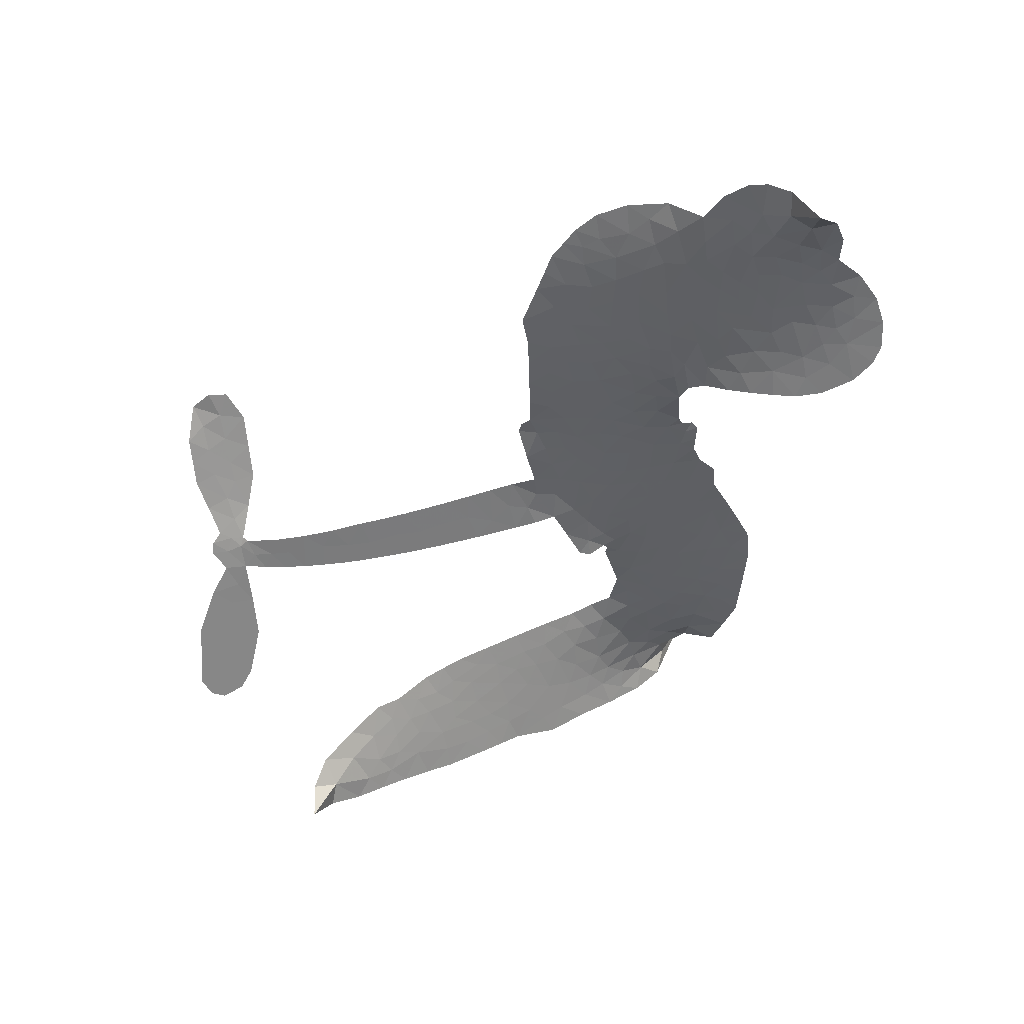
<metadata>
{"format":"obj","ext":"obj","renderer":"f3d","projection":"perspective","resolution":1024,"background":"white","views":[{"elev":-62.3,"azim":-162.5,"up":"+Z"}]}
</metadata>
<code>
v -6.906 0.6457 0.2257
v -6.881 0.7198 0.2142
v -6.84 0.7852 0.1893
v -6.86 0.8449 0.1564
v -6.853 0.9008 0.1258
v -6.814 0.9728 0
v -6.77 1.015 0.102
v -6.723 1.038 0.135
v -6.679 1.042 0.1547
v -6.618 1.023 0.1819
v -6.558 0.974 0.2241
v -6.488 1.019 0.2597
v -6.391 1.036 0.2811
v -6.312 1.03 0.2947
v -6.252 1.005 0.3046
v -6.176 0.9521 0.3194
v -6.053 0.7966 0.357
v -6.047 0.7311 0.3705
v -5.974 0.4772 0.4716
v -5.948 0.4662 0.486
v -5.933 0.443 0.5
v -5.927 0.2796 0.5272
v -5.413 0.2521 0.6118
v -5.072 0.2637 0.6795
v -5.064 0.2752 0.6864
v -5.152 0.4377 0.7179
v -5.186 0.6057 0.7338
v -5.164 0.6834 0.7382
v -5.116 0.6961 0.741
v -5.06 0.6712 0.75
v -5.015 0.5834 0.73
v -4.992 0.4585 0.7164
v -5.005 0.3042 0.6913
v -4.976 0.2823 0.6867
v -4.964 0.2538 0.6845
v -4.984 0.1994 0.6806
v -4.92 0.1343 0.6797
v -4.84 0.0293 0.6797
v -4.779 -0.1367 0.6797
v -4.792 -0.1827 0.6797
v -4.824 -0.2022 0.6797
v -4.883 -0.1872 0.6797
v -4.929 -0.1443 0.6797
v -4.997 -0.02614 0.6797
v -5.04 0.1893 0.6784
v -5.941 0.1451 0.5463
v -5.973 0.0008664 0.5748
v -5.997 -0.01403 0.5774
v -6.041 -0.003597 0.5876
v -6.048 -0.01979 0.6008
v -6.037 -0.03593 0.6103
v -6.037 -0.1636 0.669
v -5.995 -0.2342 0.7013
v -5.879 -0.2487 0.6935
v -5.544 -0.2344 0.5832
v -5.442 -0.2414 0.546
v -5.353 -0.2622 0.5055
v -5.294 -0.2565 0.4795
v -5.124 -0.3173 0.3786
v -5.08 -0.3604 0.324
v -5.071 -0.4004 0.25
v -5.102 -0.4445 0.3476
v -5.165 -0.4823 0.4048
v -5.416 -0.5423 0.5381
v -5.616 -0.5616 0.6229
v -5.714 -0.5959 0.662
v -5.808 -0.5921 0.6969
v -5.976 -0.6088 0.7854
v -6.044 -0.603 0.8353
v -6.123 -0.5775 1
v -6.234 -0.5031 0.7852
v -6.331 -0.3918 0.7241
v -6.412 -0.198 0.6592
v -6.429 -0.118 0.64
v -6.384 0.09313 0.5732
v -6.396 0.1503 0.5548
v -6.368 0.1984 0.5366
v -6.362 0.2463 0.5138
v -6.388 0.3149 0.488
v -6.378 0.3369 0.4836
v -6.354 0.3471 0.475
v -6.351 0.3678 0.4601
v -6.37 0.4574 0.3966
v -6.402 0.4928 0.3579
v -6.444 0.5015 0.3262
v -6.655 0.4359 0.2586
v -6.72 0.4289 0.2511
v -6.803 0.4428 0.2439
v -6.86 0.4758 0.2394
v -6.889 0.5122 0.2368
v -6.907 0.5764 0.2319
v -5.494 0.1349 0.5994
v -5.049 0.2526 0.682
v -6.317 0.35 0.4707
v -6.074 0.001005 0.5938
v -6.037 -0.09963 0.6381
v -6.356 0.3141 0.4874
v -5.98 0.4302 0.4858
v -5.957 0.07337 0.5622
v -5.266 0.1482 0.6359
v -5.031 0.2823 0.688
v -5.152 0.1638 0.6569
v -5.095 0.1757 0.6682
v -6.375 0.2809 0.4976
v -6.053 0.03658 0.5788
v -5.109 0.3566 0.7066
v -5.007 0.2467 0.6836
v -5.058 0.3318 0.6984
v -5.129 -0.3928 0.3594
v -4.837 -0.145 0.6797
v -6.304 0.4187 0.4356
v -6.072 -0.04538 0.6142
v -6.333 0.2776 0.5014
v -6.81 0.5459 0.2382
v -6.693 0.9615 0.1552
v -6.411 0.5707 0.3324
v -5.931 0.3612 0.5019
v -6.008 0.03023 0.574
v -5.242 0.2483 0.6416
v -5.156 0.2526 0.6585
v -6.129 0.05687 0.5787
v -6.062 0.4636 0.4567
v -6.3 0.2149 0.5268
v -6.327 0.5283 0.378
v -6.023 0.09767 0.5604
v -5.079 0.2184 0.6737
v -6.157 -0.02445 0.6088
v -5.128 0.2118 0.6633
v -5.18 0.2069 0.6528
v -6.322 0.1375 0.5563
v -5.314 -0.3642 0.4835
v -5.02 0.07935 0.6798
v -5.124 0.63 0.7367
v -4.998 0.3813 0.7065
v -4.809 -0.05359 0.6797
v -6.758 0.861 0.1614
v -5.209 0.1545 0.6462
v -5.319 -0.3076 0.4878
v -4.998 0.1388 0.6796
v -5.417 -0.3454 0.5314
v -5.209 -0.2869 0.436
v -5.258 -0.3302 0.4558
v -6.327 0.9091 0.2996
v -6 -0.4865 0.7746
v -6.843 0.61 0.2303
v -6.699 0.5379 0.2508
v -6.755 0.9555 0.111
v -6.191 0.3585 0.4757
v -6.141 -0.1313 0.6496
v -5.169 0.5217 0.7265
v -5.059 0.3942 0.709
v -6.805 0.8302 0.1686
v -6.742 0.7465 0.2103
v -6.754 0.8032 0.189
v -6.648 0.7943 0.2197
v -6.698 0.8355 0.1922
v -5.29 -0.5124 0.4788
v -5.191 -0.3566 0.4135
v -6.303 0.9674 0.2993
v -6.168 0.7518 0.3529
v -6.006 -0.5509 0.8021
v -6.692 0.4802 0.2536
v -6.55 0.469 0.2803
v -6.757 0.5024 0.2454
v -6.256 0.3724 0.4638
v -6.084 -0.1317 0.6517
v -6.112 -0.2203 0.6851
v -6.701 0.781 0.2092
v -6.66 0.6888 0.2398
v -6.613 0.8891 0.2106
v -6.707 0.899 0.1665
v -6.376 0.9639 0.2852
v -6.246 0.9098 0.3145
v -6.104 0.7583 0.3597
v -5.892 -0.6005 0.7377
v -6.077 -0.5124 0.8371
v -6.264 0.2994 0.4939
v -6.199 0.4796 0.4282
v -6.646 0.8478 0.2071
v -6.568 0.818 0.2406
v -6.115 0.874 0.3381
v -6.314 0.4739 0.4059
v -5.955 -0.5227 0.7629
v -5.907 -0.4285 0.7213
v -6.243 0.4343 0.4387
v -6.141 0.8127 0.3449
v -6.012 0.6035 0.4135
v -6.265 0.4996 0.4069
v -6.187 0.8678 0.329
v -6.245 0.6248 0.3697
v -6.126 0.6436 0.3864
v -6.273 0.5649 0.3811
v -6.099 0.6983 0.3747
v -6.189 0.5629 0.4007
v -6.339 0.6328 0.3427
v -6.03 0.667 0.3907
v -6.323 0.5818 0.3617
v -6.07 0.6211 0.4009
v -6.122 0.5766 0.408
v -6.059 0.5579 0.4239
v -6.108 0.5118 0.4322
v -5.993 0.5402 0.4395
v -6.134 0.4432 0.4521
v -6.038 0.5104 0.4445
v -6.376 0.5341 0.3566
v -6.123 0.0091 0.5947
v -6.174 0.0272 0.5908
v -6.205 0.1222 0.5591
v -6.257 -0.0277 0.6117
v -5.067 0.6121 0.7369
v -5.114 0.5622 0.7299
v -5.105 0.491 0.722
v -6.749 0.618 0.2361
v -6.754 0.5602 0.2418
v -6.06 0.3157 0.5029
v -6.809 0.7201 0.211
v -6.516 0.5803 0.2908
v -6.052 -0.2204 0.6893
v -6.082 -0.3248 0.7251
v -6.037 -0.2807 0.7096
v -6.091 -0.2711 0.705
v -6.193 -0.2807 0.7037
v -6.139 -0.3068 0.7171
v -5.99 -0.3702 0.7315
v -6.211 -0.3882 0.7473
v -6.029 -0.3329 0.7248
v -6.067 -0.409 0.7615
v -5.959 -0.3011 0.71
v -6.187 -0.3372 0.7274
v -6.372 -0.2952 0.6901
v -6.138 -0.3916 0.7569
v -6.623 0.9558 0.1933
v -6.657 0.9167 0.1846
v -6.433 0.9892 0.2717
v -6.491 0.9453 0.2538
v -6.428 0.9217 0.2745
v -6.488 0.8561 0.2617
v -6.214 0.9783 0.3118
v -6.257 0.9574 0.3078
v -6.075 -0.5626 0.8842
v -6.155 -0.5057 0.8518
v -6.585 0.7331 0.2505
v -6.146 0.9129 0.3281
v -6.286 0.7911 0.3236
v -6.26 0.1609 0.5464
v -6.269 0.0883 0.5721
v -6.168 0.2322 0.5222
v -6.234 0.2226 0.5242
v -6.193 0.1797 0.5395
v -6.126 0.1362 0.5533
v -6.312 -0.134 0.6463
v -5.097 0.4356 0.7155
v -5.049 0.4706 0.7185
v -5.003 0.5209 0.7232
v -5.058 0.5428 0.7269
v -6.794 0.5946 0.2347
v -6.799 0.6577 0.2253
v -6.739 0.6818 0.2266
v -5.988 0.3181 0.5093
v -6.079 0.3894 0.4783
v -6.791 0.7681 0.1974
v -6.465 0.5546 0.3121
v -6.46 0.6307 0.3038
v -6.497 0.4853 0.2987
v -6.618 0.5172 0.2655
v -6.54 0.5268 0.2851
v -6.587 0.58 0.2703
v -6.553 0.6556 0.2714
v -6.051 -0.4626 0.7878
v -6.004 -0.4277 0.7543
v -6.115 -0.4517 0.7952
v -6.18 -0.4456 0.7847
v -5.921 -0.3597 0.7124
v -5.712 -0.2418 0.6428
v -5.9 -0.3043 0.7002
v -5.855 -0.3526 0.6932
v -5.796 -0.2453 0.6703
v -5.84 -0.419 0.6962
v -5.866 -0.4781 0.7136
v -5.735 -0.3594 0.6548
v -5.841 -0.2945 0.6848
v -5.92 -0.4811 0.7373
v -5.834 -0.5338 0.7058
v -5.796 -0.3738 0.6767
v -5.777 -0.3083 0.666
v -5.758 -0.5348 0.6752
v -5.717 -0.302 0.6458
v -5.747 -0.4472 0.6647
v -5.624 -0.364 0.6146
v -5.804 -0.4697 0.6883
v -5.628 -0.2382 0.6131
v -5.679 -0.3461 0.6342
v -5.694 -0.4094 0.6426
v -5.634 -0.3014 0.6166
v -5.673 -0.4945 0.6397
v -5.55 -0.32 0.5857
v -5.937 -0.2413 0.7027
v -6.547 0.9063 0.2353
v -6.6 0.7806 0.2374
v -6.636 0.7441 0.2343
v -6.55 0.7696 0.2548
v -6.515 0.8101 0.2592
v -6.527 0.7114 0.2708
v -6.42 0.7842 0.2913
v -6.494 0.7572 0.2734
v -6.461 0.6984 0.2928
v -6.4 0.6646 0.3173
v -6.387 0.6152 0.3315
v -6.334 0.7193 0.3253
v -6.407 0.725 0.3044
v -6.248 0.8445 0.3226
v -6.31 0.8488 0.3098
v -6.222 0.7857 0.337
v -6.384 0.8603 0.291
v -6.354 0.7962 0.3071
v -6.26 0.7217 0.3424
v -6.216 0.06609 0.5786
v -6.262 0.03042 0.5919
v -6.407 -0.01263 0.6113
v -6.328 0.05109 0.5866
v -6.396 0.04034 0.5936
v -6.356 0.00355 0.6036
v -6.361 -0.07416 0.628
v -6.159 0.09799 0.5663
v -6.083 0.09438 0.5645
v -6.058 0.1606 0.5454
v -6.373 -0.1475 0.6483
v -6.258 -0.3153 0.7103
v -6.854 0.6696 0.2217
v -5.987 0.3743 0.4951
v -6.138 0.3852 0.472
v -6.187 0.418 0.4535
v -6.133 0.3137 0.4968
v -6.033 0.4188 0.4769
v -6.602 0.4526 0.2675
v -6.51 0.6299 0.2876
v -6.604 0.6804 0.2543
v -6.64 0.6234 0.2533
v -6.696 0.6417 0.2406
v -5.703 -0.5414 0.6543
v -5.625 -0.4377 0.6182
v -6.538 0.8572 0.2449
v -6.437 0.8689 0.2761
v -6.296 0.6738 0.3446
v -6.299 -0.07293 0.6271
v -6.227 -0.1207 0.6437
v -6.418 -0.06538 0.6271
v -6 0.1501 0.5475
v -5.965 0.2157 0.5353
v -6.111 0.1991 0.5342
v -6.042 0.2361 0.5264
v -6.036 0.3606 0.4925
v -6.196 0.2924 0.4999
v -6.649 0.5665 0.2572
v -5.609 -0.4988 0.6153
v -5.516 -0.5521 0.5793
v -5.514 -0.4408 0.5739
v -5.566 -0.5568 0.6006
v -5.546 -0.4974 0.5895
v -5.481 -0.4971 0.5625
v -5.57 -0.4464 0.5968
v -5.548 -0.3851 0.5858
v -5.429 -0.4294 0.538
v -5.487 -0.3497 0.561
v -5.455 -0.2996 0.5482
v -5.4 -0.2926 0.525
v -5.493 -0.2379 0.5649
v -5.719 0.1374 0.5668
v -5.668 0.2615 0.5732
v -5.993 0.2636 0.5228
v -6.1 0.2602 0.5162
v -5.425 -0.4861 0.5385
v -5.348 -0.4513 0.5021
v -5.353 -0.5274 0.5102
v -5.25 -0.407 0.4493
v -5.507 -0.2895 0.569
v -5.831 0.141 0.5522
v -5.304 -0.4183 0.4787
v -5.227 -0.4974 0.4437
v -5.267 -0.4593 0.4618
v -5.207 -0.4442 0.4252
v -5.797 0.2708 0.5547
v -5.917 0.231 0.5374
v -5.862 0.2755 0.5441
v -4.883 -0.08118 0.6797
v -4.862 -0.02561 0.6797
v -4.93 0.03412 0.6797
v -4.963 -0.0853 0.6797
v -4.926 -0.03301 0.6797
v -6.794 0.9094 0.1157
v -6.124 -0.07452 0.6274
v -6.185 -0.07797 0.6288
v -6.184 0.6236 0.3826
v -6.173 0.6873 0.3671
v -6.161 0.5175 0.4213
v -6.283 -0.4476 0.7518
v -6.271 -0.3884 0.7348
v -5.584 -0.2746 0.5978
v -6.324 -0.2216 0.6725
v -6.255 -0.2429 0.685
v -6.189 -0.2031 0.6748
v -6.276 -0.1846 0.6639
v -6.144 -0.1811 0.6685
v -6.228 -0.171 0.6614
v -5.476 -0.4024 0.5572
v -5.372 -0.3918 0.5116
v -5.363 -0.3386 0.5075
v -5.833 0.2111 0.5506
v -5.886 0.1428 0.5468
v -5.774 0.1778 0.5592
v -5.733 0.266 0.564
v -5.607 0.1348 0.5828
v -5.713 0.2028 0.5674
v -5.663 0.1358 0.5747
v -5.541 0.2546 0.5922
v -5.634 0.1997 0.5786
v -5.565 0.19 0.5888
v -5.605 0.2576 0.5826
v -5.55 0.1344 0.591
v -4.88 0.08185 0.6797
v -4.96 0.08806 0.6797
v -5.009 0.02648 0.6797
v -6.228 0.6776 0.3594
v -6.392 -0.2466 0.6737
v -6.312 -0.2829 0.6931
v -6.352 -0.3436 0.7075
v -6.3 -0.345 0.7149
v -5.881 0.1939 0.545
v -5.327 0.2482 0.6259
v -5.284 0.2052 0.6334
v -5.38 0.1385 0.6169
v -5.323 0.1423 0.6262
v -5.356 0.1939 0.6213
v -5.419 0.1888 0.6111
v -5.477 0.2526 0.6019
v -5.503 0.196 0.5981
v -5.89 -0.5285 0.7309
v -5.937 -0.5726 0.7601
f 112 206 391
f 186 160 174
f 75 130 76
f 203 122 201
f 105 121 206
f 45 107 93
f 51 50 112
f 123 78 77
f 89 88 114
f 125 118 99
f 1 91 145
f 162 164 87
f 25 108 106
f 43 42 110
f 80 79 97
f 126 93 24
f 58 138 142
f 179 299 180
f 128 129 102
f 105 125 325
f 52 166 167
f 143 159 172
f 240 176 70
f 142 138 131
f 176 240 161
f 223 231 219
f 59 158 109
f 95 112 50
f 117 21 98
f 113 94 97
f 97 104 113
f 104 78 113
f 349 383 22
f 166 112 391
f 105 95 49
f 74 73 327
f 51 112 96
f 82 94 111
f 107 34 101
f 52 218 53
f 323 345 322
f 203 260 122
f 90 89 114
f 167 221 218
f 145 256 257
f 91 90 114
f 298 232 170
f 98 19 334
f 282 183 437
f 77 76 130
f 4 3 152
f 152 5 4
f 56 365 366
f 45 126 103
f 115 9 8
f 8 7 147
f 45 139 36
f 106 151 252
f 147 7 6
f 381 158 375
f 114 145 91
f 246 208 245
f 136 154 156
f 10 9 115
f 19 122 334
f 205 83 124
f 17 174 18
f 84 205 116
f 165 111 94
f 182 83 111
f 162 146 164
f 239 15 159
f 206 207 127
f 129 137 102
f 236 234 235
f 350 250 326
f 172 159 14
f 180 302 342
f 126 45 93
f 322 318 320
f 239 238 15
f 211 150 212
f 5 152 390
f 136 152 154
f 25 93 101
f 31 30 210
f 107 45 36
f 124 192 197
f 161 183 144
f 119 430 137
f 120 119 129
f 296 364 376
f 359 361 355
f 287 274 285
f 363 373 406
f 276 285 281
f 50 49 95
f 53 218 220
f 275 54 297
f 49 48 118
f 126 128 103
f 274 287 294
f 58 57 138
f 78 123 113
f 407 406 131
f 118 105 49
f 375 158 142
f 68 161 69
f 61 109 62
f 421 139 132
f 109 60 59
f 166 52 96
f 423 394 160
f 60 109 61
f 348 349 351
f 85 84 116
f 141 58 142
f 162 87 86
f 43 110 385
f 134 32 151
f 386 385 135
f 110 42 41
f 110 135 385
f 102 103 128
f 57 366 407
f 40 110 41
f 40 39 110
f 421 387 420
f 119 137 129
f 141 158 59
f 37 36 139
f 105 206 95
f 47 118 48
f 94 81 97
f 95 206 112
f 430 433 432
f 432 100 430
f 413 416 369
f 82 81 94
f 177 165 94
f 98 20 19
f 98 21 20
f 97 79 104
f 63 62 109
f 108 151 106
f 117 330 259
f 210 133 211
f 93 107 101
f 83 82 111
f 259 22 117
f 348 99 46
f 47 99 118
f 24 93 25
f 132 139 45
f 35 34 107
f 126 24 128
f 101 34 33
f 118 125 105
f 130 123 77
f 115 8 147
f 128 24 120
f 108 101 33
f 27 133 28
f 108 33 134
f 255 253 254
f 185 111 165
f 28 133 29
f 133 30 29
f 129 128 120
f 110 39 135
f 159 15 14
f 145 114 256
f 193 160 394
f 101 108 25
f 389 388 385
f 36 35 107
f 168 154 153
f 81 80 97
f 372 373 363
f 151 108 134
f 214 114 164
f 145 257 329
f 163 265 335
f 179 233 171
f 390 6 5
f 147 390 171
f 113 123 177
f 177 123 248
f 209 346 392
f 397 396 225
f 261 154 152
f 27 150 211
f 253 252 151
f 152 136 390
f 3 2 216
f 168 169 300
f 261 152 3
f 168 156 154
f 261 153 154
f 234 236 172
f 179 156 155
f 147 171 115
f 64 374 372
f 375 380 381
f 141 142 158
f 142 131 375
f 172 14 13
f 143 173 239
f 308 205 197
f 196 198 187
f 283 175 67
f 161 144 176
f 264 266 163
f 214 146 213
f 85 262 264
f 262 85 116
f 114 88 164
f 87 164 88
f 177 94 113
f 332 148 331
f 112 166 96
f 166 149 403
f 346 209 345
f 223 219 221
f 169 168 153
f 155 156 168
f 265 162 86
f 162 265 146
f 179 180 170
f 11 10 232
f 136 156 171
f 171 156 179
f 12 234 13
f 172 13 234
f 173 311 189
f 189 311 313
f 16 173 189
f 200 198 199
f 288 280 284
f 183 282 144
f 270 184 224
f 70 176 241
f 245 248 123
f 148 165 177
f 188 194 192
f 188 182 185
f 179 155 299
f 179 170 233
f 299 300 242
f 301 302 180
f 188 192 124
f 17 181 186
f 83 182 124
f 438 161 68
f 437 283 279
f 288 290 286
f 220 226 228
f 332 165 148
f 188 185 178
f 17 186 174
f 189 186 181
f 174 193 18
f 185 182 111
f 202 187 200
f 182 188 124
f 16 189 243
f 311 173 312
f 189 313 186
f 194 190 192
f 18 193 196
f 194 188 178
f 190 195 197
f 160 193 174
f 198 196 193
f 122 204 201
f 393 194 199
f 160 313 316
f 304 314 343
f 190 197 192
f 198 193 191
f 197 195 308
f 199 191 393
f 198 191 199
f 395 194 178
f 198 200 187
f 201 200 199
f 204 19 202
f 395 199 194
f 201 395 203
f 332 178 185
f 204 202 200
f 260 331 333
f 201 204 200
f 19 204 122
f 83 205 84
f 197 205 124
f 207 206 121
f 206 127 391
f 324 317 207
f 130 320 246
f 250 350 249
f 123 130 245
f 127 207 209
f 207 121 324
f 30 133 210
f 133 27 211
f 150 26 212
f 210 211 255
f 252 212 26
f 253 255 212
f 146 354 339
f 258 153 216
f 146 214 164
f 256 214 213
f 353 247 333
f 348 46 349
f 2 1 329
f 216 257 258
f 307 263 308
f 354 267 338
f 52 167 218
f 221 220 218
f 221 167 223
f 269 270 227
f 219 226 220
f 53 220 228
f 167 222 223
f 219 220 221
f 402 400 404
f 328 225 229
f 222 229 223
f 269 227 271
f 226 227 224
f 224 273 228
f 397 72 396
f 71 70 241
f 227 226 219
f 226 224 228
f 223 229 231
f 144 269 176
f 273 224 184
f 297 53 228
f 399 251 327
f 231 229 225
f 400 402 399
f 426 427 425
f 71 241 272
f 219 231 227
f 10 115 232
f 233 115 171
f 170 232 233
f 115 233 232
f 11 235 12
f 234 12 235
f 11 232 298
f 236 143 172
f 235 11 298
f 235 237 343
f 299 301 180
f 237 302 304
f 143 239 159
f 173 16 238
f 173 238 239
f 70 69 240
f 161 240 69
f 176 269 271
f 271 231 272
f 338 268 337
f 262 263 217
f 314 312 143
f 189 181 243
f 316 313 244
f 246 245 130
f 249 248 245
f 319 322 321
f 318 207 317
f 250 249 208
f 215 260 333
f 249 245 208
f 248 247 353
f 250 208 324
f 247 248 249
f 325 250 324
f 325 326 250
f 230 399 424
f 400 222 401
f 106 252 26
f 253 151 32
f 255 254 31
f 212 252 253
f 210 255 31
f 253 32 254
f 212 255 211
f 214 256 114
f 257 256 213
f 257 213 258
f 216 2 329
f 339 258 213
f 169 153 258
f 330 117 98
f 326 351 350
f 331 260 203
f 259 330 352
f 3 216 261
f 153 261 216
f 263 262 116
f 266 264 262
f 310 304 305
f 301 242 303
f 265 266 267
f 266 262 217
f 267 266 217
f 265 163 266
f 268 267 217
f 268 338 267
f 263 336 217
f 268 303 337
f 270 269 144
f 227 231 271
f 270 144 282
f 227 270 224
f 272 231 225
f 176 271 241
f 272 225 396
f 241 271 272
f 184 278 276
f 228 273 275
f 276 284 285
f 285 274 277
f 273 276 275
f 284 276 278
f 184 276 273
f 54 275 281
f 175 283 437
f 276 281 275
f 279 184 282
f 278 184 279
f 437 279 282
f 290 288 284
f 376 398 296
f 277 54 281
f 282 184 270
f 438 183 161
f 66 286 67
f 67 286 283
f 279 290 278
f 284 280 285
f 285 280 287
f 277 281 285
f 340 65 295
f 278 290 284
f 292 287 280
f 294 287 292
f 340 286 66
f 341 293 295
f 292 280 293
f 358 359 355
f 279 283 290
f 286 290 283
f 293 280 288
f 291 294 398
f 294 292 289
f 295 293 288
f 289 292 293
f 294 289 296
f 294 291 274
f 340 288 286
f 293 341 289
f 361 362 341
f 365 376 364
f 342 170 180
f 275 297 228
f 237 235 298
f 300 299 155
f 301 299 242
f 168 300 155
f 337 300 169
f 242 337 303
f 342 302 237
f 305 301 303
f 311 312 244
f 336 303 268
f 307 310 306
f 301 305 302
f 305 303 306
f 303 336 306
f 304 302 305
f 307 306 263
f 305 306 310
f 308 263 116
f 307 195 309
f 308 116 205
f 195 307 308
f 309 344 316
f 309 244 315
f 307 309 310
f 315 310 309
f 312 173 143
f 313 311 244
f 314 143 236
f 315 312 314
f 244 309 316
f 186 313 160
f 343 314 236
f 315 314 304
f 315 304 310
f 244 312 315
f 344 309 195
f 393 394 423
f 208 246 317
f 318 317 246
f 75 320 130
f 207 318 209
f 323 251 345
f 320 318 246
f 320 321 322
f 322 319 323
f 320 75 321
f 318 322 209
f 347 74 323
f 327 323 74
f 317 324 208
f 325 324 121
f 105 325 121
f 326 325 125
f 348 326 125
f 350 247 249
f 230 425 399
f 323 327 251
f 427 397 328
f 73 399 327
f 145 329 1
f 216 329 257
f 334 330 98
f 215 352 260
f 332 331 203
f 331 148 333
f 178 332 203
f 332 185 165
f 353 333 148
f 371 247 350
f 122 260 334
f 334 260 352
f 336 263 306
f 265 86 335
f 268 217 336
f 300 337 242
f 337 169 338
f 169 258 339
f 265 354 146
f 146 339 213
f 169 339 338
f 65 340 66
f 288 340 295
f 65 355 295
f 341 295 355
f 237 298 342
f 170 342 298
f 235 343 236
f 304 343 237
f 195 190 344
f 423 344 190
f 346 345 251
f 322 345 209
f 399 425 400
f 391 392 149
f 99 348 125
f 323 319 347
f 413 410 368
f 259 370 22
f 215 351 370
f 326 348 351
f 371 333 247
f 370 351 349
f 371 215 333
f 259 352 215
f 334 352 330
f 148 177 353
f 248 353 177
f 267 354 265
f 339 354 338
f 360 363 357
f 289 341 362
f 357 359 360
f 358 356 359
f 364 140 365
f 360 359 356
f 355 65 358
f 361 359 357
f 356 64 360
f 364 405 140
f 361 357 362
f 355 361 341
f 357 363 405
f 289 362 296
f 360 64 372
f 374 157 373
f 296 362 364
f 362 357 405
f 366 365 140
f 398 376 55
f 366 140 407
f 56 366 57
f 417 415 418
f 365 56 367
f 428 384 383
f 22 370 349
f 215 370 259
f 350 351 371
f 215 371 351
f 373 157 380
f 363 360 372
f 378 375 131
f 373 378 406
f 372 374 373
f 381 380 379
f 365 367 376
f 55 376 367
f 377 410 408
f 46 383 349
f 406 378 131
f 373 380 378
f 63 381 379
f 380 375 378
f 157 379 380
f 63 109 381
f 158 381 109
f 408 382 384
f 22 383 384
f 386 135 38
f 377 408 428
f 428 46 409
f 385 386 389
f 387 386 38
f 389 44 388
f 421 420 37
f 422 44 387
f 386 387 389
f 43 385 388
f 44 389 387
f 171 390 136
f 6 390 147
f 392 391 127
f 166 391 149
f 209 392 127
f 149 392 346
f 394 393 191
f 190 194 393
f 193 394 191
f 423 160 316
f 203 395 178
f 199 395 201
f 272 396 71
f 222 328 229
f 328 397 225
f 291 398 55
f 294 296 398
f 400 328 222
f 401 222 167
f 399 402 251
f 167 403 401
f 404 149 346
f 404 400 401
f 346 251 402
f 166 403 167
f 404 403 149
f 404 401 403
f 346 402 404
f 140 405 363
f 362 405 364
f 407 131 138
f 363 406 140
f 407 138 57
f 140 406 407
f 410 377 368
f 413 411 410
f 428 408 384
f 382 408 410
f 413 414 416
f 382 410 411
f 369 411 413
f 416 414 412
f 436 434 435
f 413 368 414
f 417 416 412
f 92 436 419
f 418 369 416
f 417 419 436
f 139 421 37
f 417 418 416
f 417 412 419
f 387 38 420
f 422 421 132
f 344 423 316
f 421 422 387
f 393 423 190
f 72 397 427
f 399 73 424
f 400 425 328
f 425 427 328
f 425 230 426
f 72 427 426
f 46 428 383
f 377 428 409
f 119 429 430
f 137 430 100
f 432 433 431
f 429 23 433
f 434 431 433
f 433 430 429
f 434 433 23
f 415 417 436
f 92 431 434
f 434 436 92
f 434 23 435
f 415 436 435
f 437 183 438
f 68 175 438
f 437 438 175

</code>
